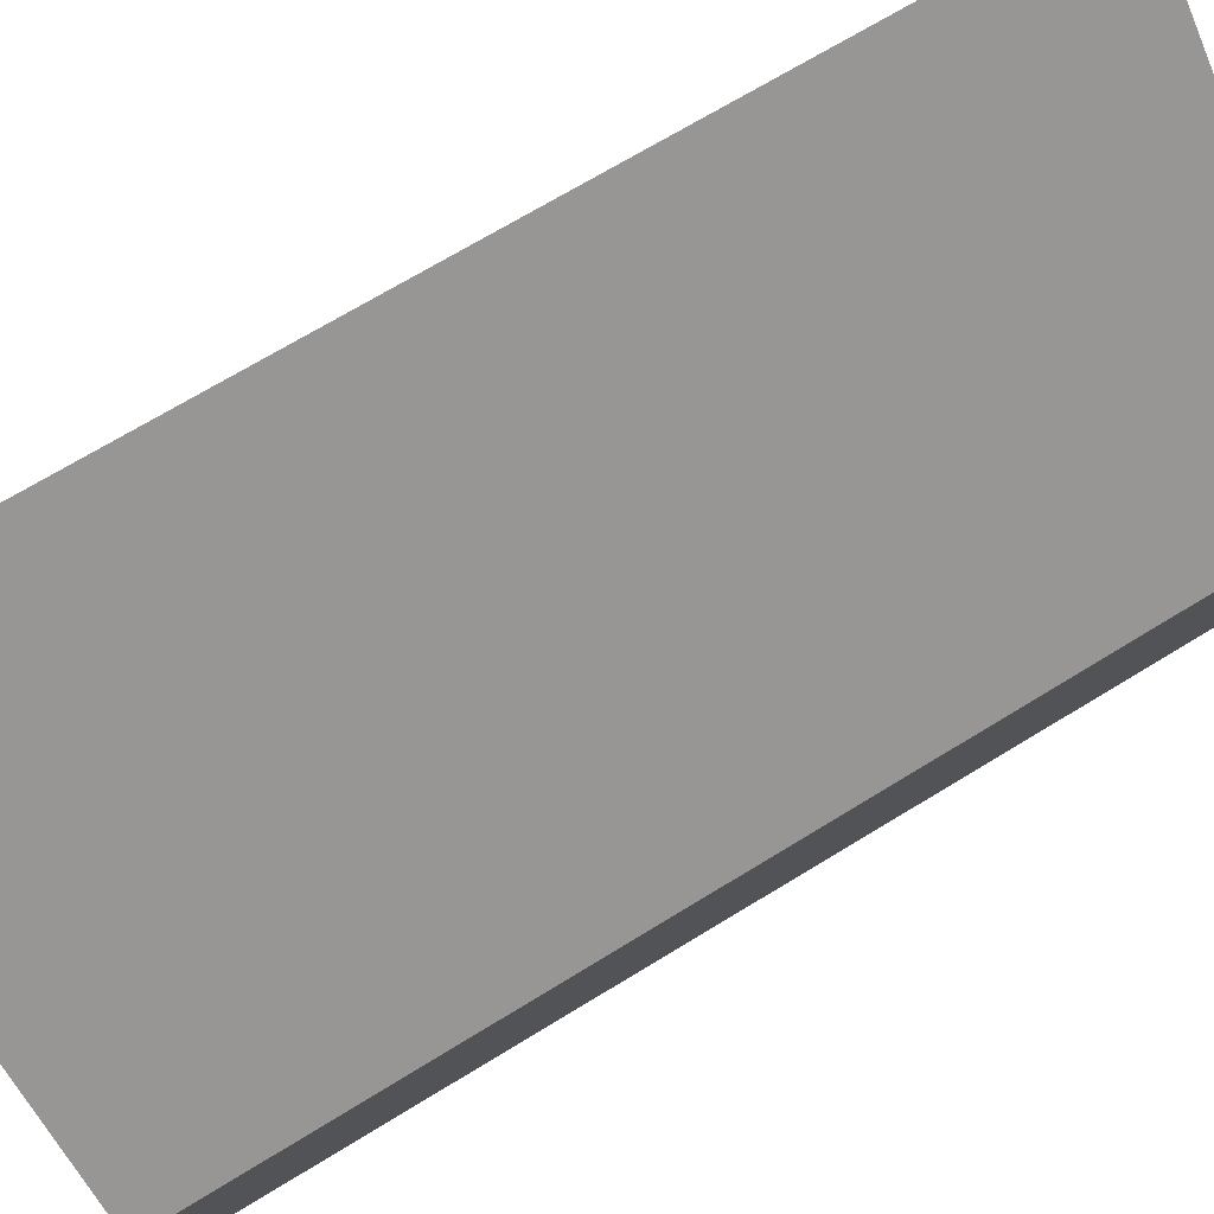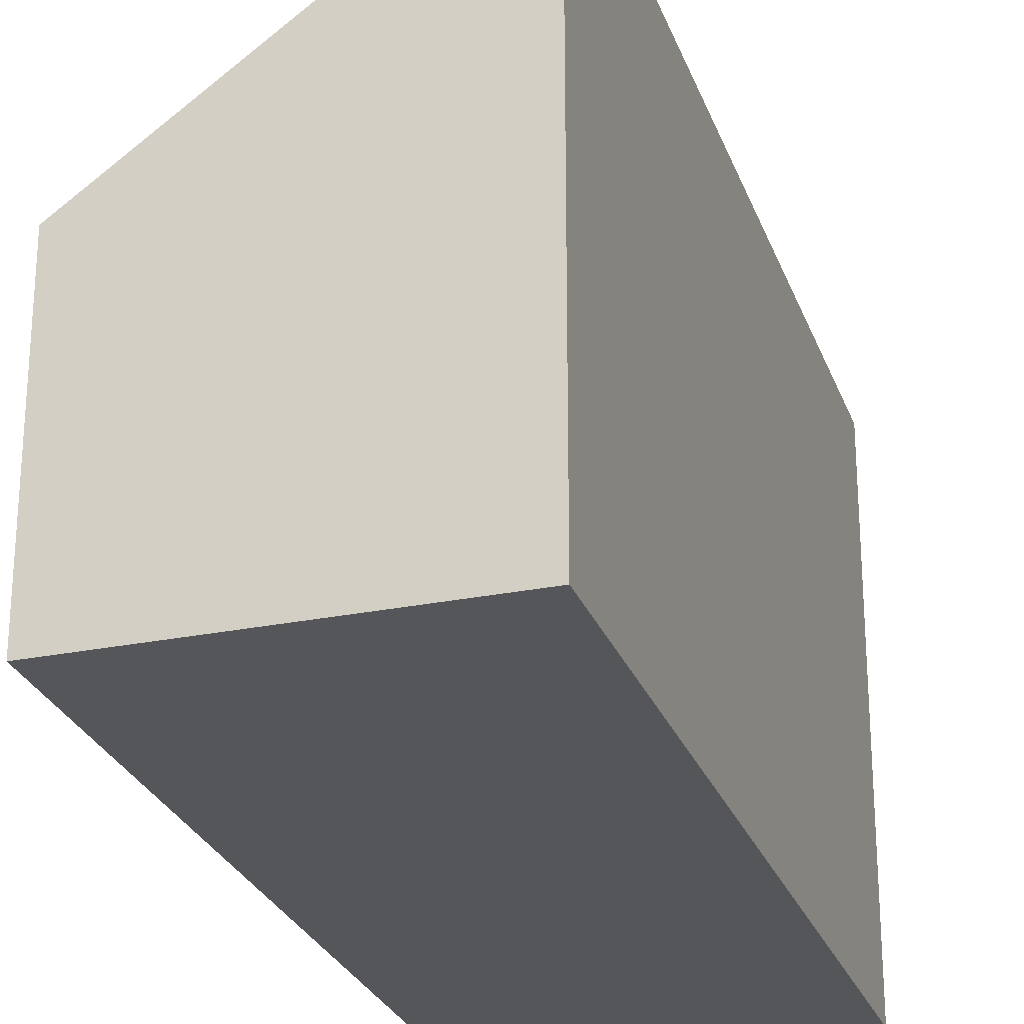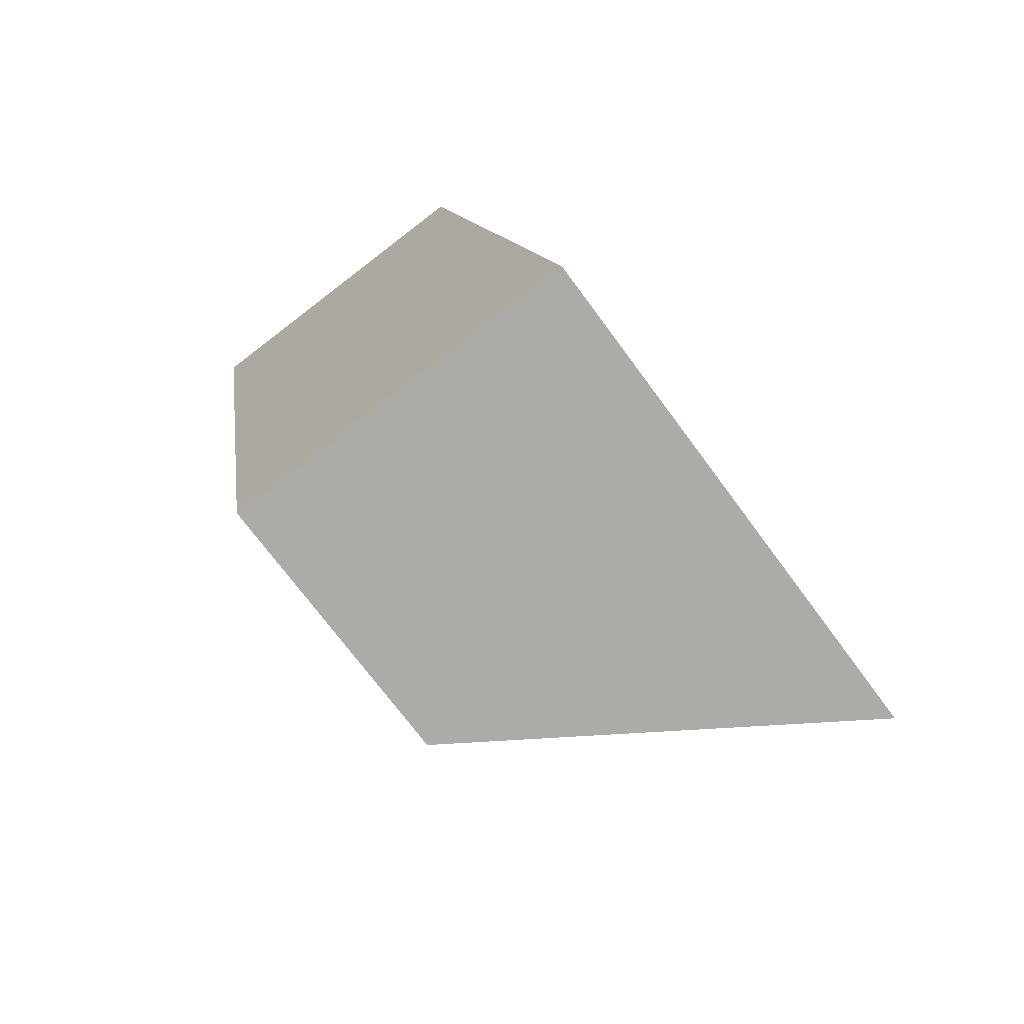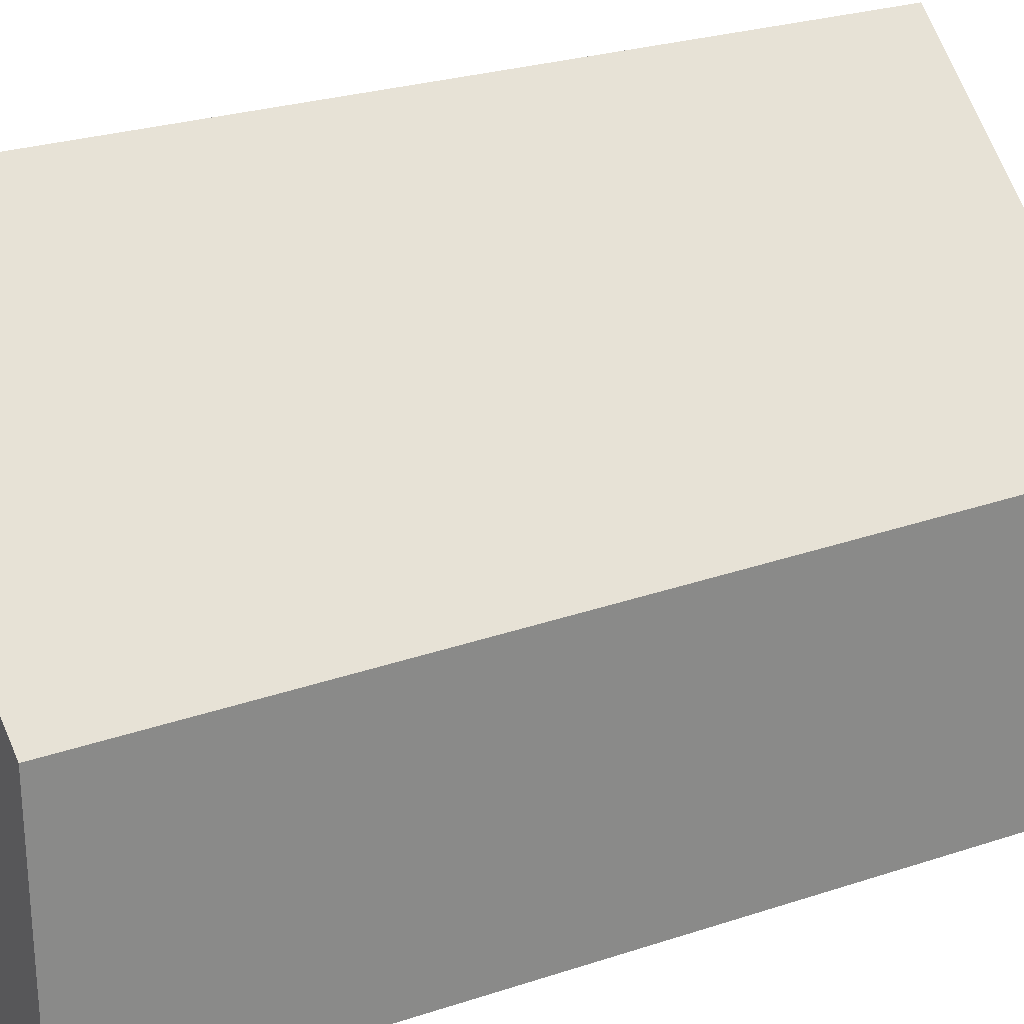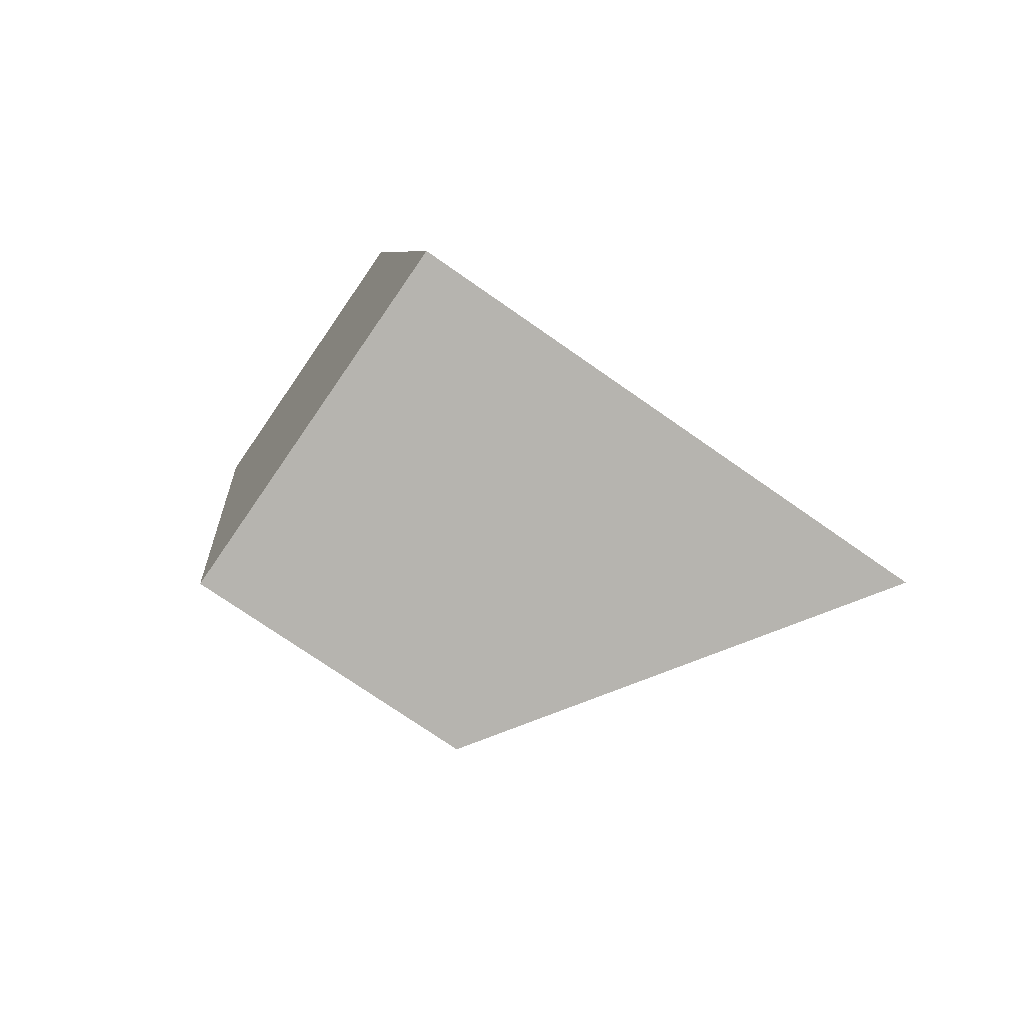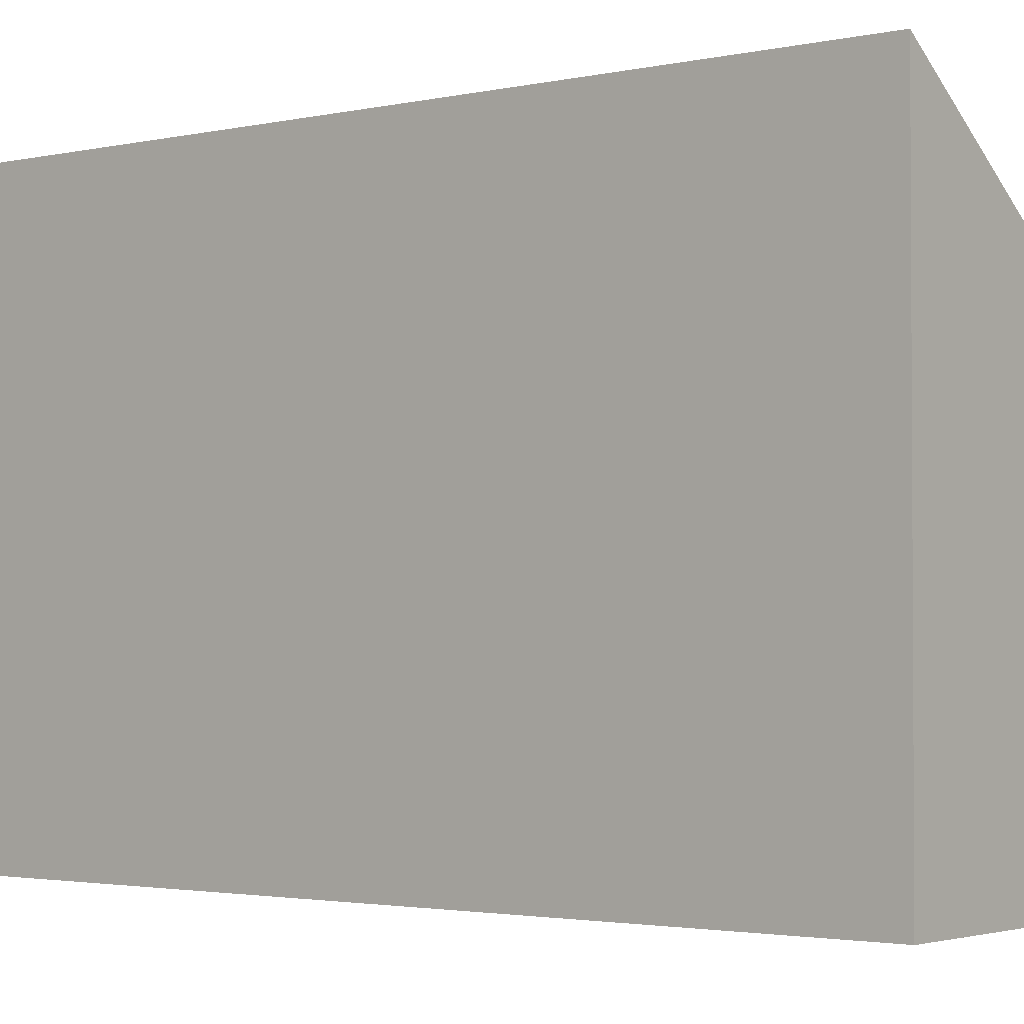
<metadata>
{"format":"obj","ext":"obj","renderer":"f3d","projection":"perspective","resolution":1024,"background":"white","views":[{"elev":80.0,"azim":-130.6,"up":"+Y"},{"elev":-25.7,"azim":6.3,"up":"+Y"},{"elev":-71.4,"azim":36.3,"up":"+Z"},{"elev":27.2,"azim":-127.0,"up":"+Y"},{"elev":-73.7,"azim":55.0,"up":"+Z"},{"elev":-2.2,"azim":119.5,"up":"+Y"}]}
</metadata>
<code>
v  1.106 2.125 -6.426
v  2.534 4.069 0.543
v  3.818 4.069 -6.061
v  0 2.225 1.362e-16
v  3.818 3.711e-16 -6.061
v  1.106 3.935e-16 -6.426
v  0 0 0
v  2.534 -3.325e-17 0.543
g defaultobject
f 1 2 3
f 2 1 4
f 5 1 3
f 1 5 6
f 1 7 4
f 7 1 6
f 4 8 2
f 8 4 7
f 8 3 2
f 3 8 5
f 8 6 5
f 6 8 7

</code>
